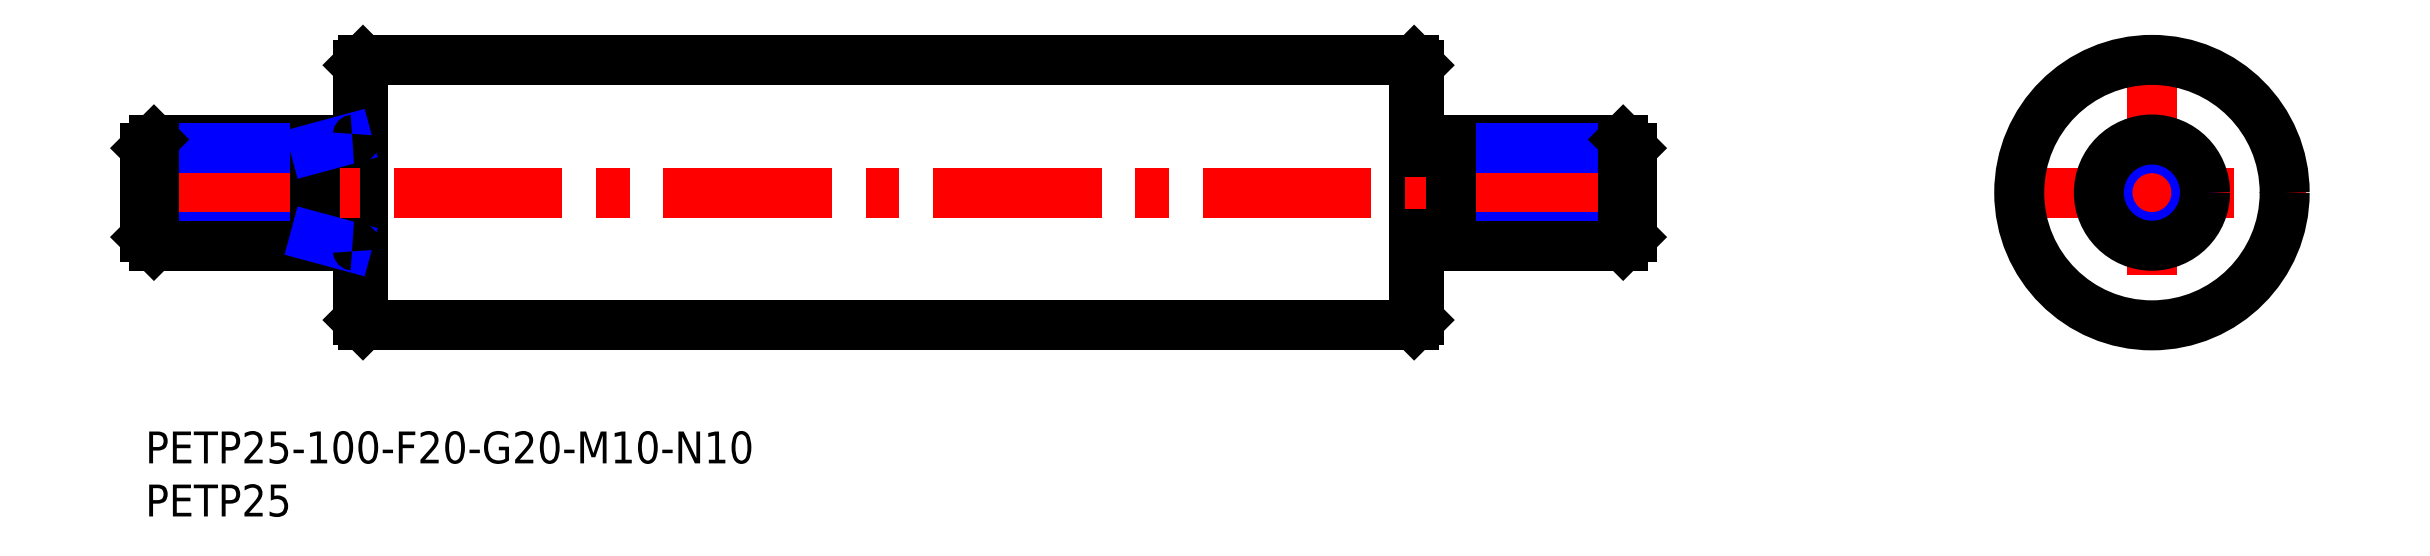
<metadata>
{"format":"dxf","ext":"dxf","renderer":"ezdxf+matplotlib","layout":"modelspace","background":"white","min_lineweight":24,"dpi":150}
</metadata>
<code>
0
SECTION
2
ENTITIES
0
INSERT
8
MSM_CONTINUOUS
2
*U4
10
0
20
0
30
0
0
INSERT
8
MSM_CONTINUOUS
2
*U5
10
0
20
0
30
0
0
LINE
8
MSM_CENTER
10
174.5
20
22.5
30
0
11
203.5
21
22.5
31
0
0
LINE
8
MSM_CONTINUOUS
10
119.5
20
35
30
0
11
120
21
34.5
31
0
0
LINE
8
MSM_CONTINUOUS
10
119.5
20
10
30
0
11
120
21
10.5
31
0
0
LINE
8
MSM_CONTINUOUS
10
120
20
34.5
30
0
11
120
21
10.5
31
0
0
LINE
8
MSM_CONTINUOUS
10
119.5
20
35
30
0
11
119.5
21
10
31
0
0
LINE
8
MSM_CENTER
10
189
20
37
30
0
11
189
21
8
31
0
0
LINE
8
MSM_CONTINUOUS
10
20.5
20
35
30
0
11
20
21
34.5
31
0
0
LINE
8
MSM_CONTINUOUS
10
20.5
20
10
30
0
11
20
21
10.5
31
0
0
LINE
8
MSM_CONTINUOUS
10
20.5
20
35
30
0
11
20.5
21
10
31
0
0
LINE
8
MSM_CONTINUOUS
10
20
20
34.5
30
0
11
20
21
10.5
31
0
0
LINE
8
MSM_CONTINUOUS
10
20.5
20
35
30
0
11
119.5
21
35
31
0
0
LINE
8
MSM_CONTINUOUS
10
20.5
20
10
30
0
11
119.5
21
10
31
0
0
LINE
8
MSM_CENTER
10
-2
20
22.5
30
0
11
142
21
22.5
31
0
0
CIRCLE
8
MSM_CONTINUOUS
10
189
20
22.5
30
0
40
12.5
0
CIRCLE
8
MSM_NARROW
10
189
20
22.5
30
0
40
4.188
0
CIRCLE
8
MSM_CONTINUOUS
10
189
20
22.5
30
0
40
5
0
LINE
8
MSM_NARROW
10
16
20
18.31
30
0
11
2.6e-15
21
18.31
31
0
0
LINE
8
MSM_CONTINUOUS
10
19.5
20
17.5
30
0
11
0.812
21
17.5
31
0
0
LINE
8
MSM_CONTINUOUS
10
19.5
20
27.5
30
0
11
0.812
21
27.5
31
0
0
LINE
8
MSM_NARROW
10
16
20
26.69
30
0
11
2.6e-15
21
26.69
31
0
0
LINE
8
MSM_CONTINUOUS
10
2.6e-15
20
18.31
30
0
11
2.6e-15
21
26.69
31
0
0
LINE
8
MSM_CONTINUOUS
10
2.6e-15
20
18.31
30
0
11
0.812
21
17.5
31
0
0
LINE
8
MSM_CONTINUOUS
10
0.812
20
17.5
30
0
11
0.812
21
27.5
31
0
0
LINE
8
MSM_CONTINUOUS
10
0.812
20
27.5
30
0
11
2.6e-15
21
26.69
31
0
0
LINE
8
MSM_CONTINUOUS
10
16
20
27.5
30
0
11
16
21
17.5
31
0
0
LINE
8
MSM_NARROW
10
16
20
26.69
30
0
11
19
21
27.5
31
0
0
LINE
8
MSM_NARROW
10
16
20
18.31
30
0
11
19
21
17.5
31
0
0
ARC
8
MSM_CONTINUOUS
10
19.5
20
28
30
0
40
0.5
50
270
51
0
0
ARC
8
MSM_CONTINUOUS
10
19.5
20
17
30
0
40
0.5
50
0
51
90
0
LINE
8
MSM_NARROW
10
123
20
18.31
30
0
11
140
21
18.31
31
0
0
LINE
8
MSM_CONTINUOUS
10
123
20
17.5
30
0
11
139.2
21
17.5
31
0
0
LINE
8
MSM_CONTINUOUS
10
123
20
27.5
30
0
11
139.2
21
27.5
31
0
0
LINE
8
MSM_NARROW
10
123
20
26.69
30
0
11
140
21
26.69
31
0
0
LINE
8
MSM_CONTINUOUS
10
140
20
18.31
30
0
11
140
21
26.69
31
0
0
LINE
8
MSM_CONTINUOUS
10
140
20
18.31
30
0
11
139.2
21
17.5
31
0
0
LINE
8
MSM_CONTINUOUS
10
139.2
20
17.5
30
0
11
139.2
21
27.5
31
0
0
LINE
8
MSM_CONTINUOUS
10
139.2
20
27.5
30
0
11
140
21
26.69
31
0
0
LINE
8
MSM_CONTINUOUS
10
120
20
26.35
30
0
11
123
21
26.35
31
0
0
LINE
8
MSM_CONTINUOUS
10
120
20
18.65
30
0
11
123
21
18.65
31
0
0
LINE
8
MSM_CONTINUOUS
10
123
20
17.5
30
0
11
123
21
27.5
31
0
0
ENDSEC
0
EOF

</code>
